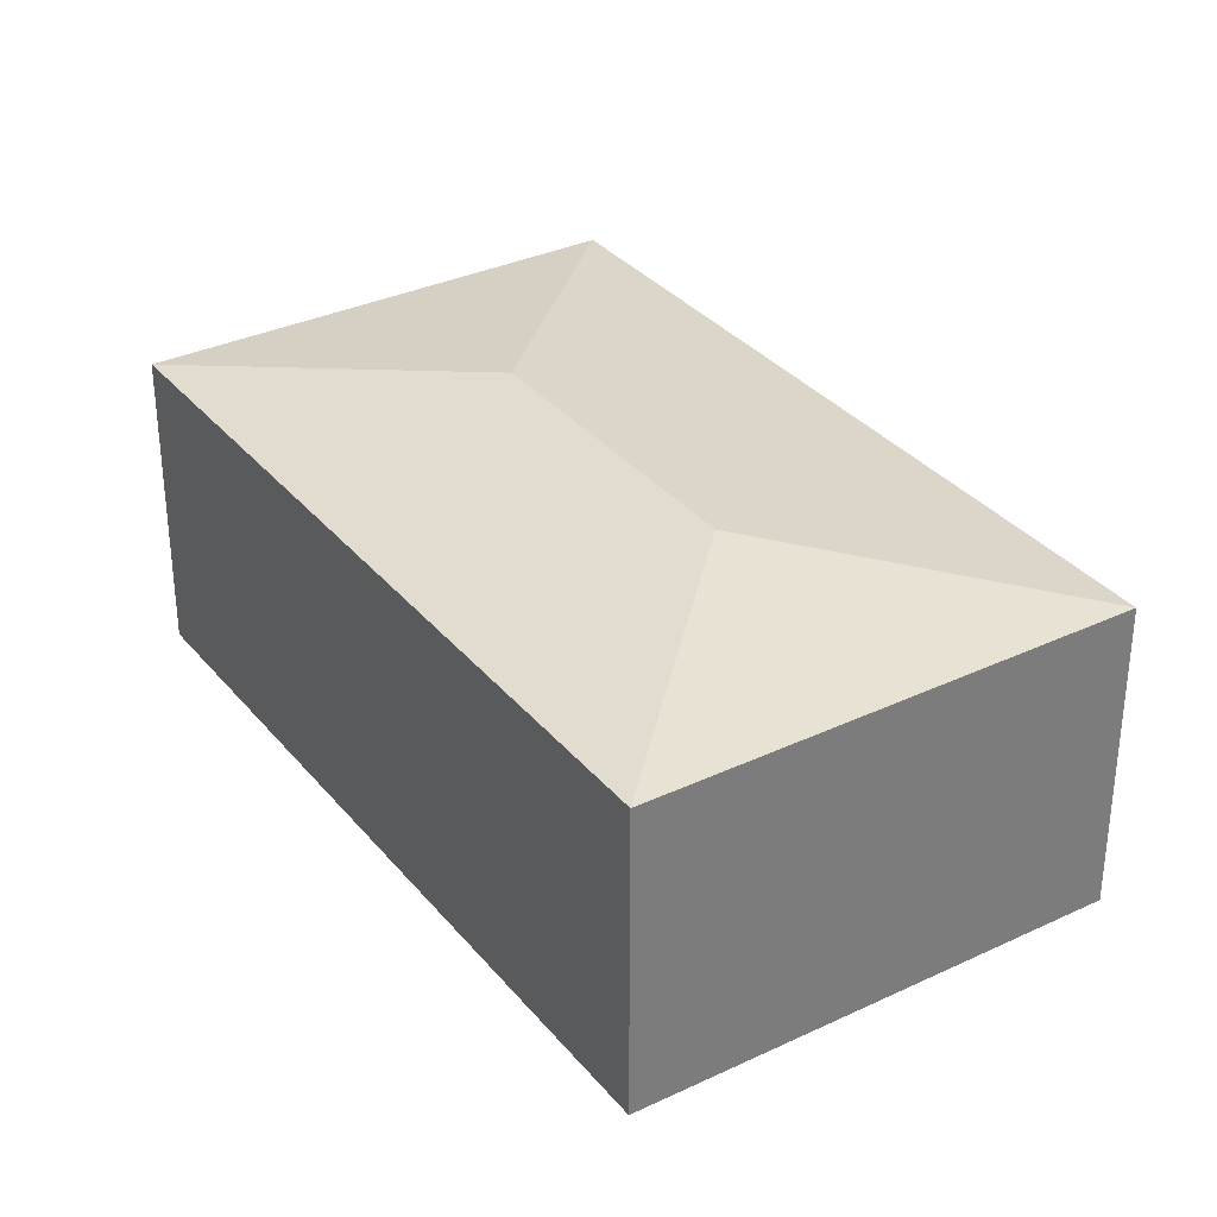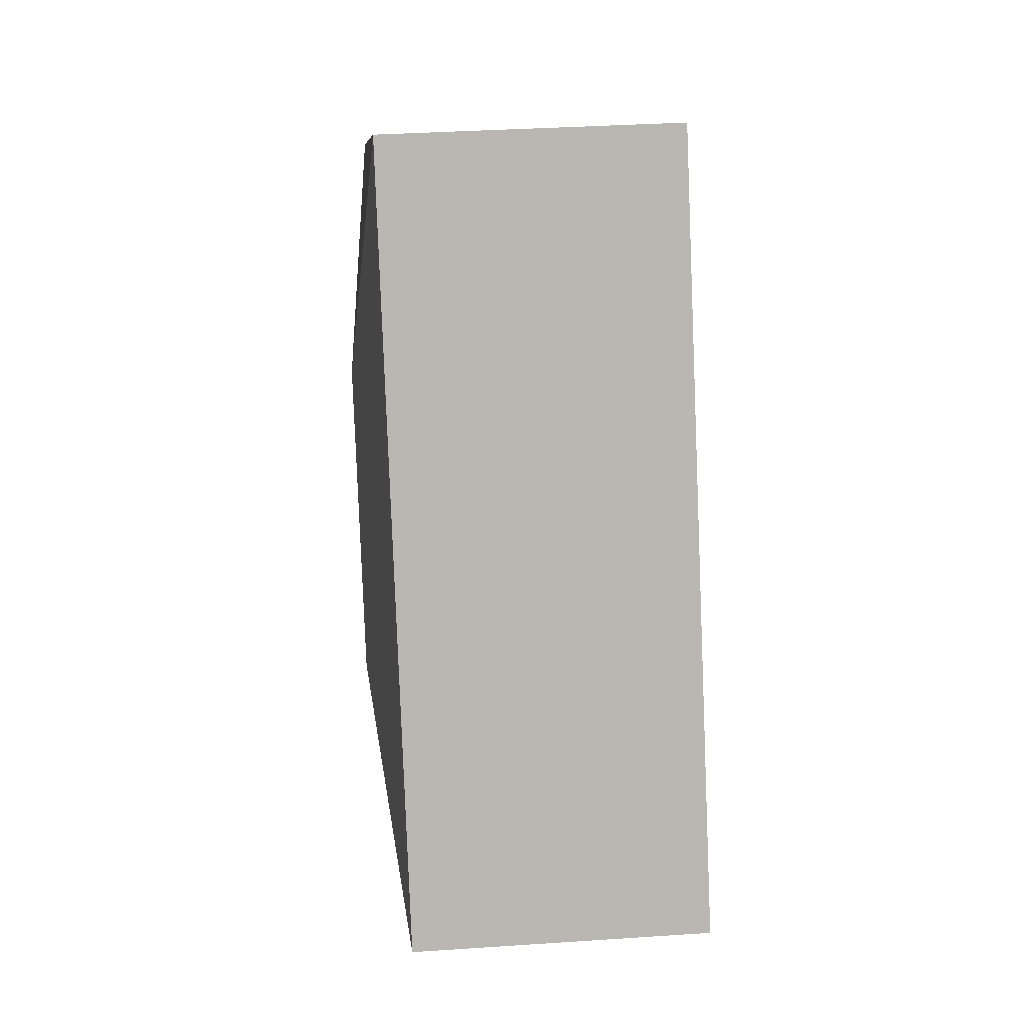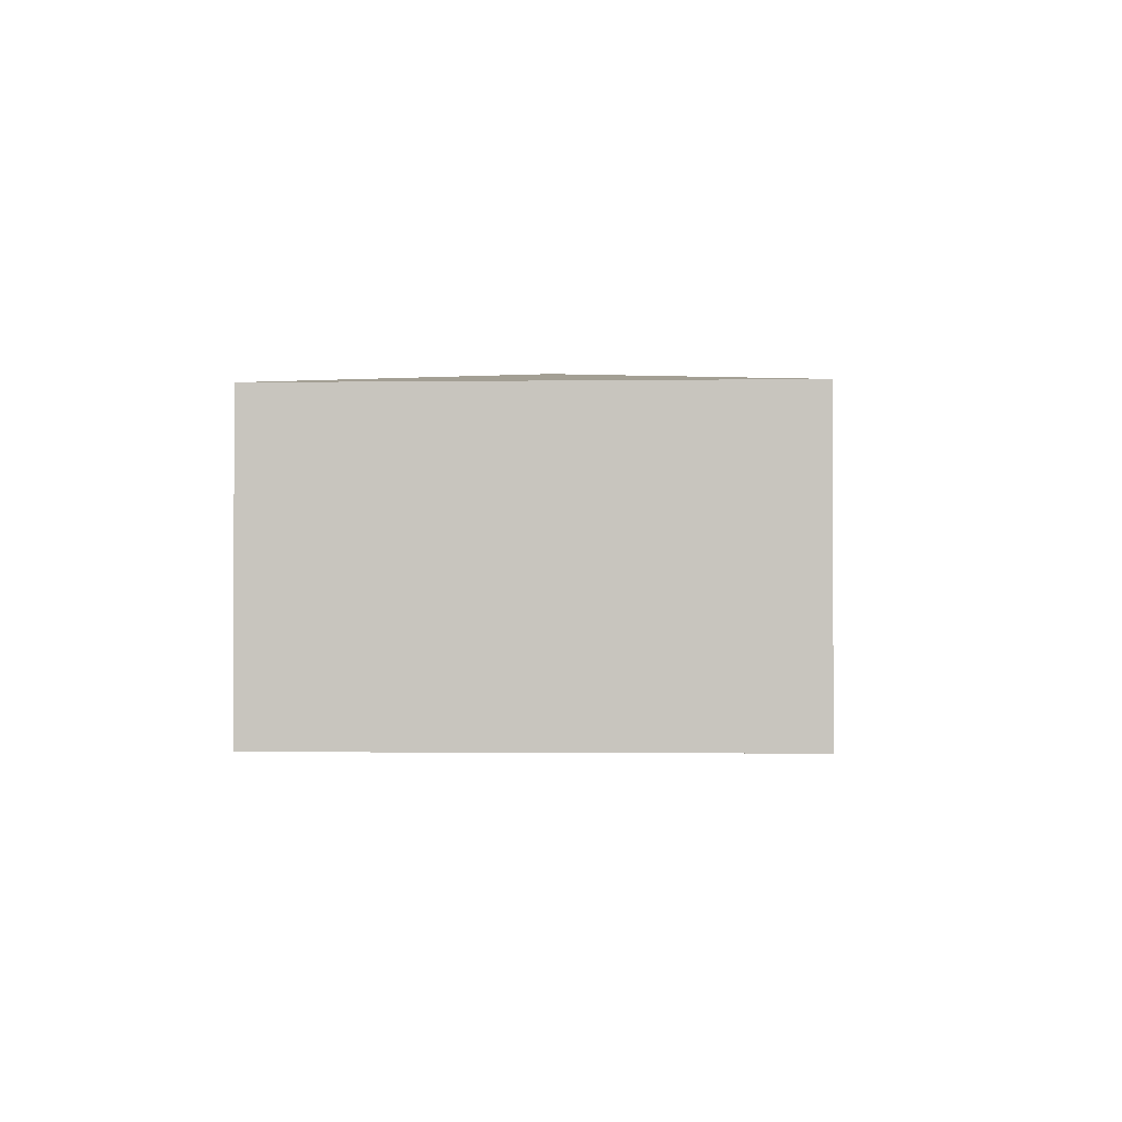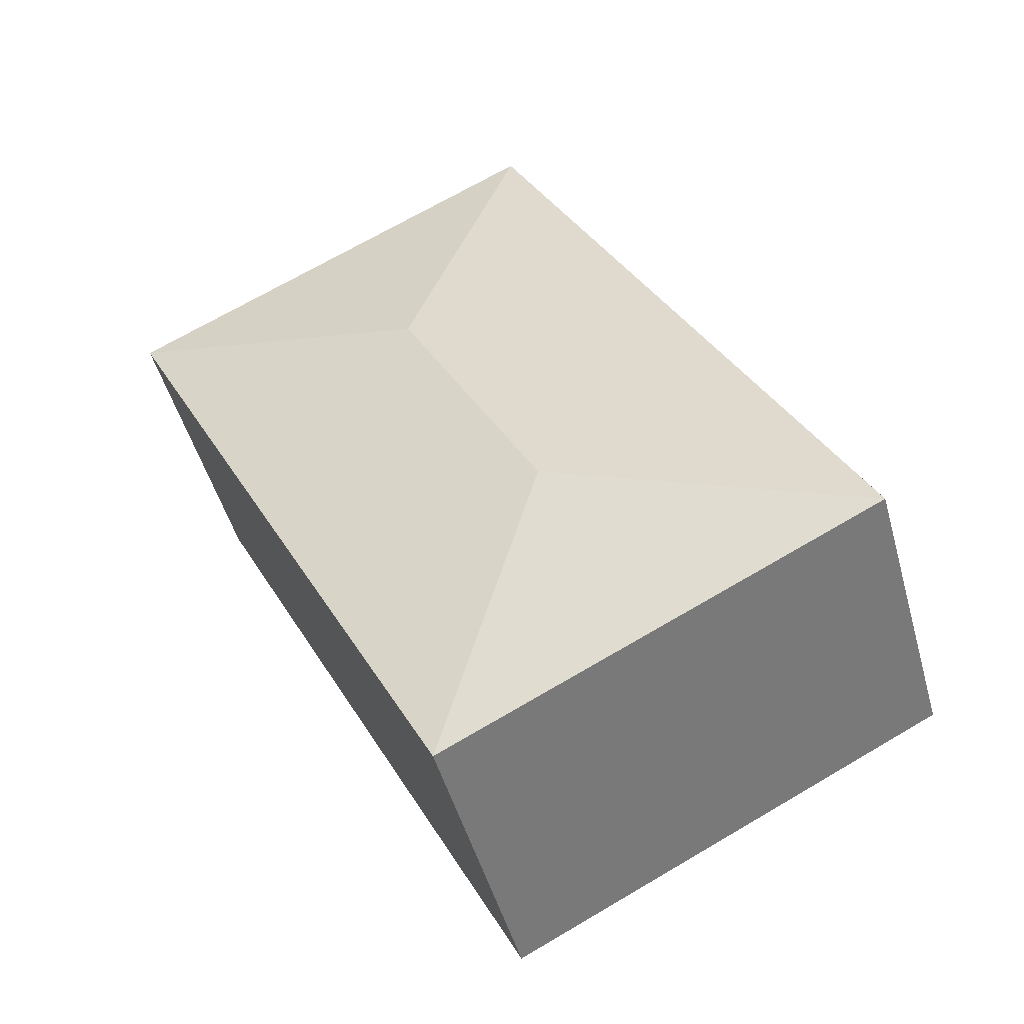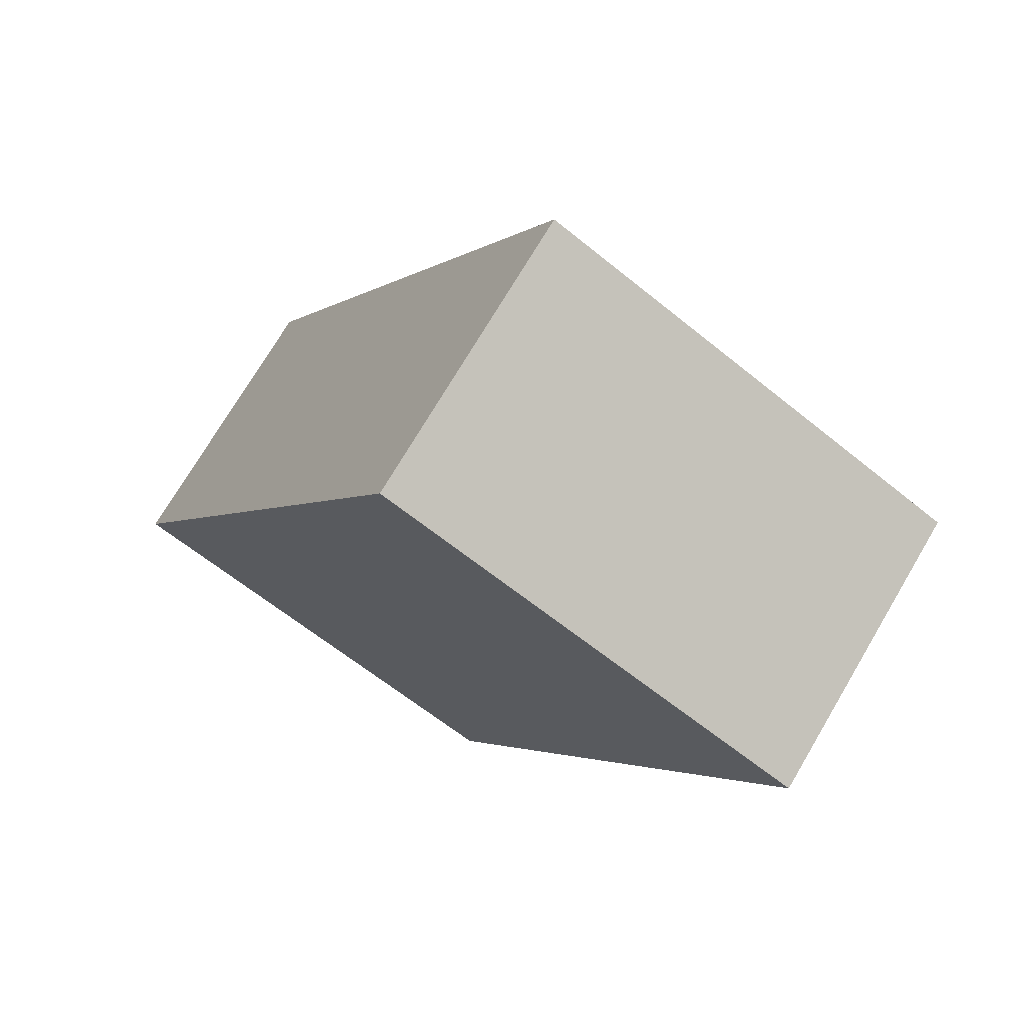
<metadata>
{"format":"obj","ext":"obj","renderer":"f3d","projection":"perspective","resolution":1024,"background":"white","views":[{"elev":33.2,"azim":173.7,"up":"+Y"},{"elev":34.9,"azim":-95.1,"up":"+Z"},{"elev":-1.5,"azim":-149.9,"up":"+Y"},{"elev":-48.8,"azim":-164.6,"up":"+Z"},{"elev":73.3,"azim":30.6,"up":"+Z"}]}
</metadata>
<code>
v  3.763 2.645 3.158
v  2.899 2.407 5.768
v  6.372 2.407 4.022
v  0 2.407 1.474e-16
v  2.609 2.645 0.864
v  3.473 2.407 -1.746
v  3.473 1.069e-16 -1.746
v  0 0 0
v  2.899 -3.532e-16 5.768
v  6.372 -2.463e-16 4.022
g defaultobject
f 1 2 3
f 1 4 2
f 4 1 5
f 5 3 6
f 3 5 1
f 5 6 4
f 7 4 6
f 4 7 8
f 8 2 4
f 2 8 9
f 9 3 2
f 3 9 10
f 10 6 3
f 6 10 7
f 10 8 7
f 8 10 9

</code>
